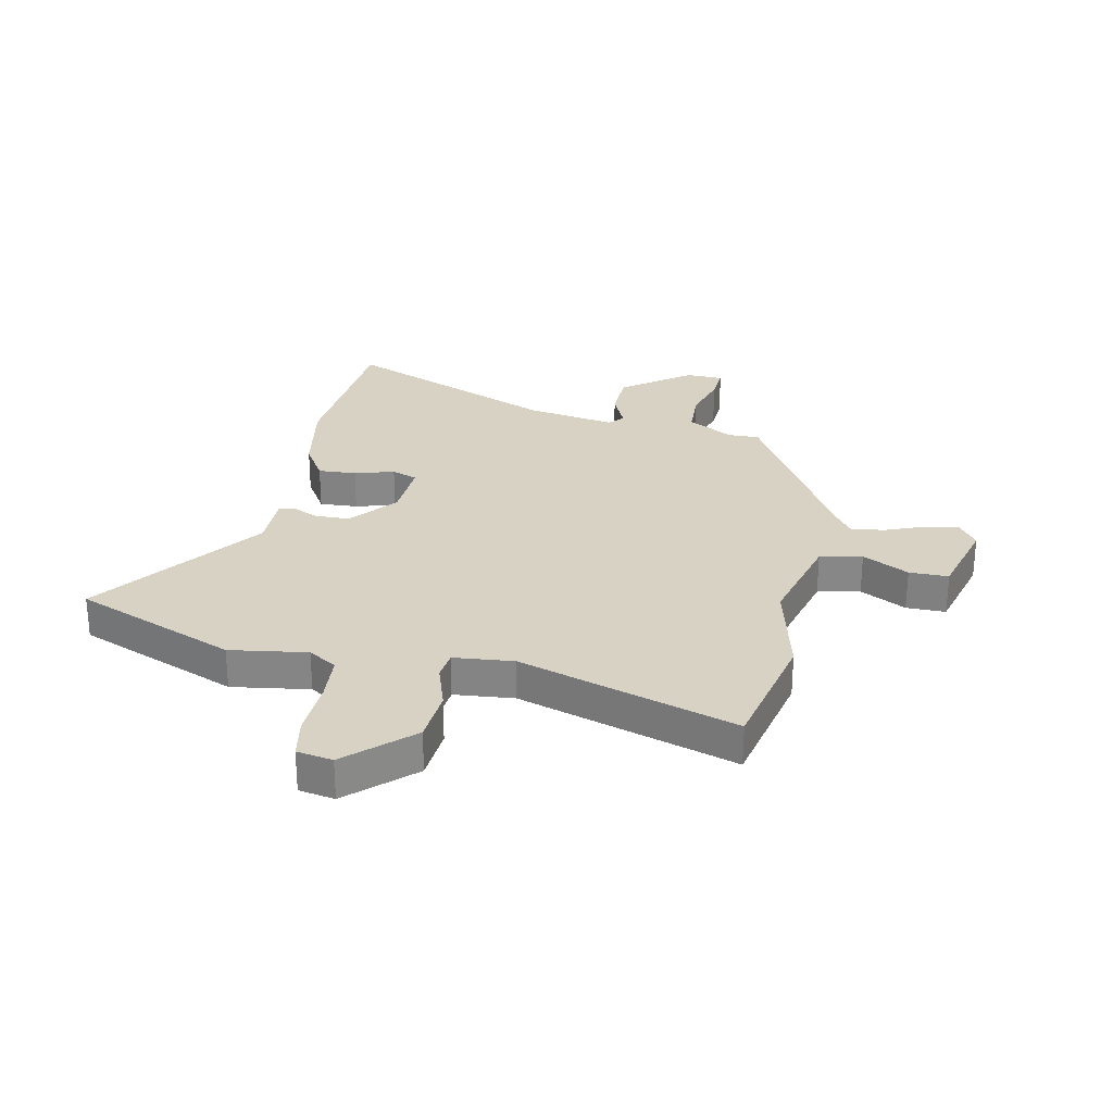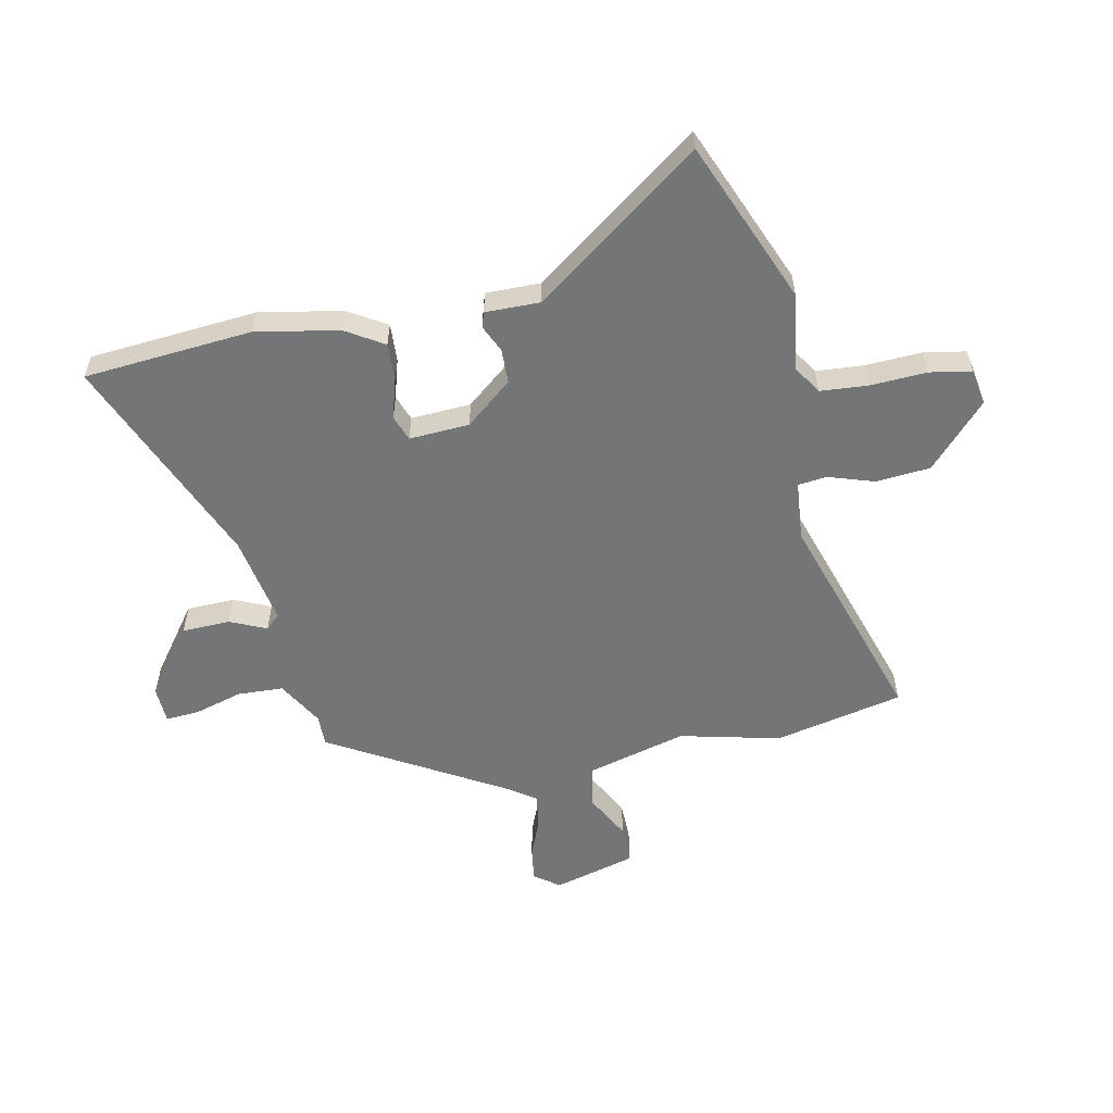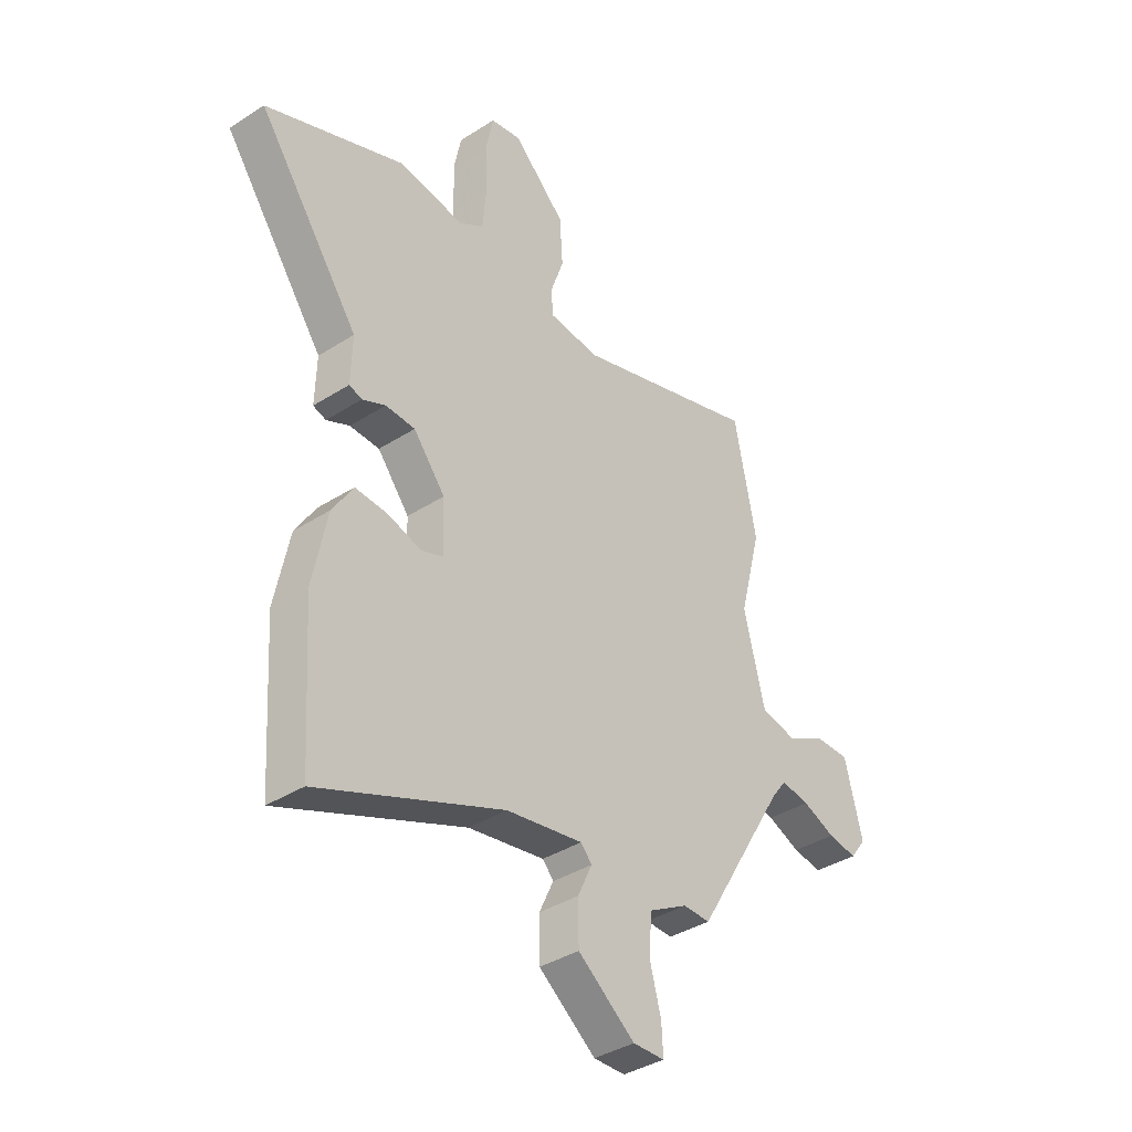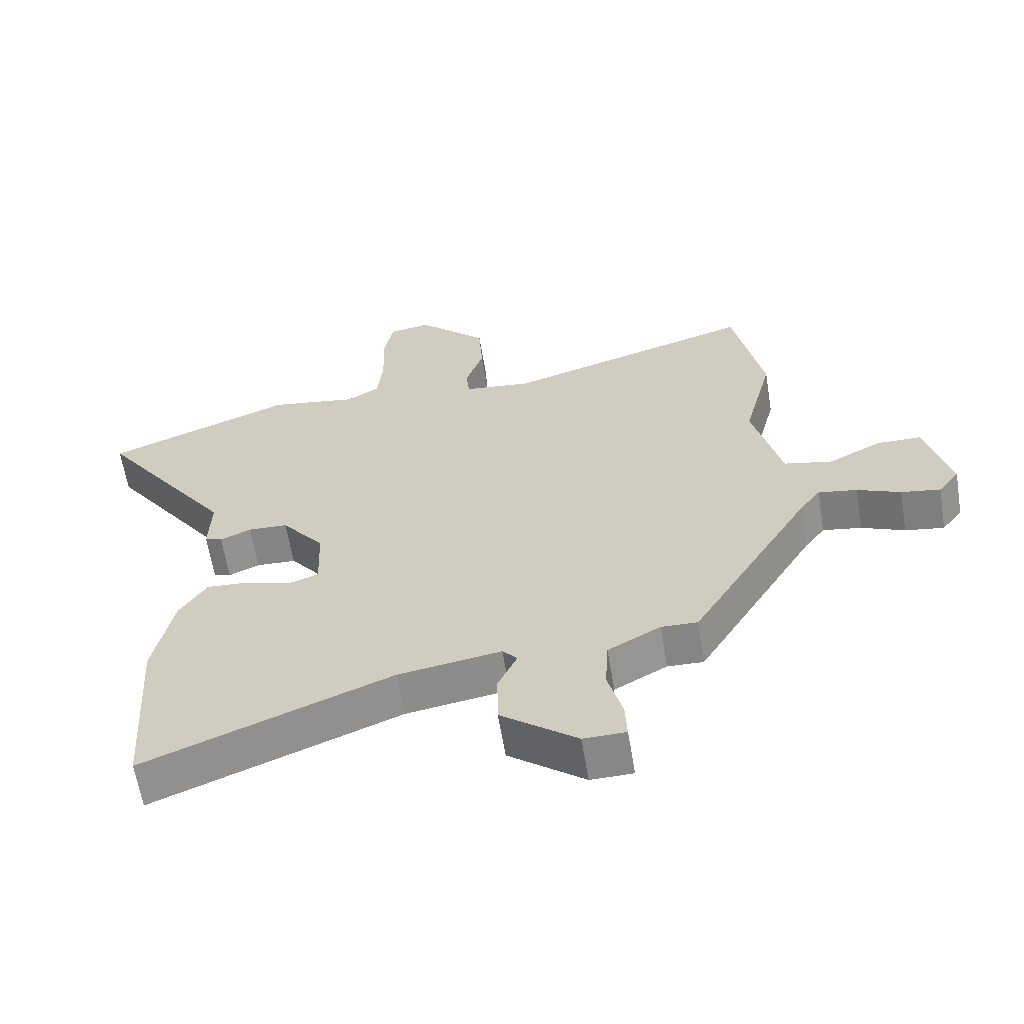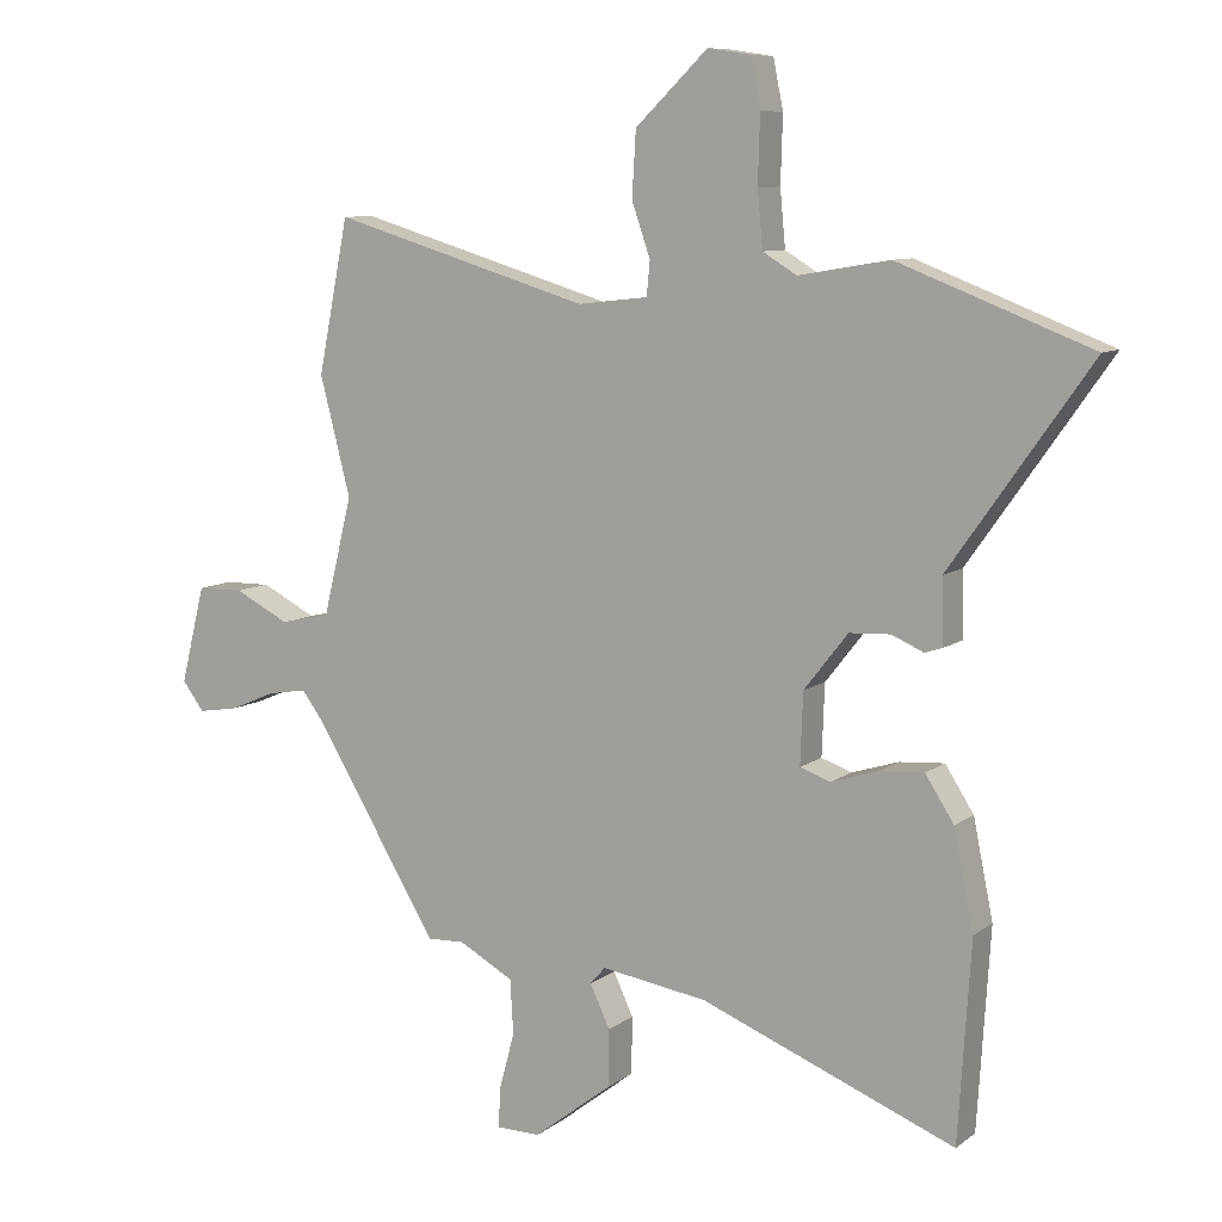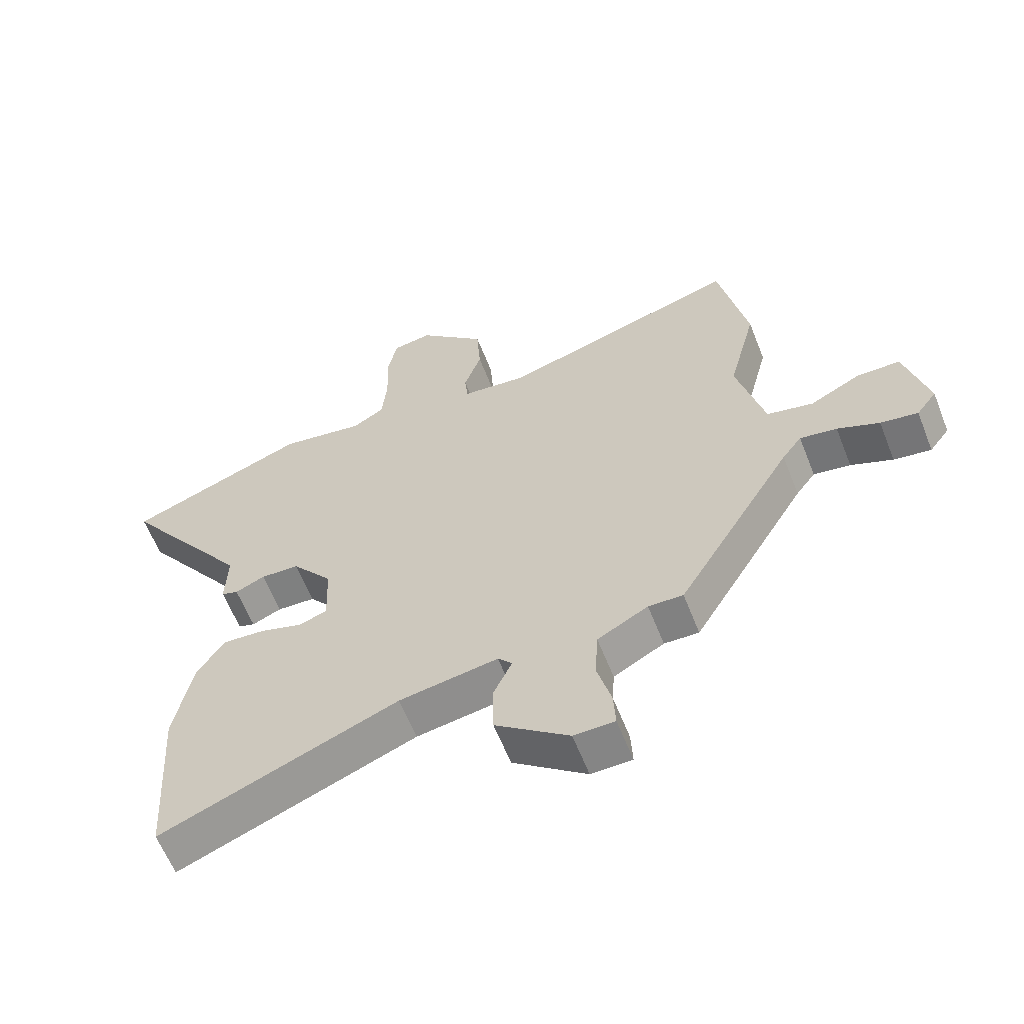
<metadata>
{"format":"obj","ext":"obj","renderer":"f3d","projection":"perspective","resolution":1024,"background":"white","views":[{"elev":27.7,"azim":12.7,"up":"+Y"},{"elev":-56.5,"azim":-77.2,"up":"+Y"},{"elev":-37.5,"azim":-50.5,"up":"+Z"},{"elev":-62.3,"azim":9.3,"up":"+Z"},{"elev":8.9,"azim":-151.1,"up":"+Z"},{"elev":-61.3,"azim":21.5,"up":"+Z"}]}
</metadata>
<code>
v 0.348 0.07 -0.464
v 0.292 0.07 -0.462
v 0.21 0.07 -0.507
v 0.205 0.07 -0.589
v 0.228 0.07 -0.675
v 0.231 0.07 -0.735
v 0.165 0.07 -0.736
v 0.046 0.07 -0.644
v 0.045 0.07 -0.558
v 0.075 0.07 -0.494
v 0.052 0.07 -0.468
v -0.108 0.07 -0.493
v -0.491 0.07 -0.645
v -0.51 0.07 -0.346
v -0.48 0.07 -0.199
v -0.437 0.07 -0.132
v -0.369 0.07 -0.137
v -0.299 0.07 -0.159
v -0.253 0.07 -0.143
v -0.257 0.07 -0.036
v -0.323 0.07 0.048
v -0.385 0.07 0.051
v -0.433 0.07 0.03
v -0.46 0.07 0.039
v -0.457 0.07 0.136
v -0.668 0.07 0.435
v -0.378 0.07 0.547
v -0.241 0.07 0.524
v -0.19 0.07 0.555
v -0.182 0.07 0.64
v -0.185 0.07 0.74
v -0.17 0.07 0.814
v -0.106 0.07 0.824
v 0.003 0.07 0.719
v 0.009 0.07 0.622
v -0.019 0.07 0.541
v -0.014 0.07 0.49
v 0.092 0.07 0.478
v 0.481 0.07 0.594
v 0.527 0.07 0.364
v 0.481 0.07 0.186
v 0.525 0.07 0.008
v 0.6 0.07 -0.009
v 0.683 0.07 0.033
v 0.753 0.07 0.032
v 0.79 0.07 -0.115
v 0.757 0.07 -0.159
v 0.696 0.07 -0.149
v 0.628 0.07 -0.12
v 0.568 0.07 -0.11
v 0.536 0.07 -0.153
v 0.348 0 -0.464
v 0.292 0 -0.462
v 0.21 0 -0.507
v 0.205 0 -0.589
v 0.228 0 -0.675
v 0.231 0 -0.735
v 0.165 0 -0.736
v 0.046 0 -0.644
v 0.045 0 -0.558
v 0.075 0 -0.494
v 0.052 0 -0.468
v -0.108 0 -0.493
v -0.491 0 -0.645
v -0.51 0 -0.346
v -0.48 0 -0.199
v -0.437 0 -0.132
v -0.369 0 -0.137
v -0.299 0 -0.159
v -0.253 0 -0.143
v -0.257 0 -0.036
v -0.323 0 0.048
v -0.385 0 0.051
v -0.433 0 0.03
v -0.46 0 0.039
v -0.457 0 0.136
v -0.668 0 0.435
v -0.378 0 0.547
v -0.241 0 0.524
v -0.19 0 0.555
v -0.182 0 0.64
v -0.185 0 0.74
v -0.17 0 0.814
v -0.106 0 0.824
v 0.003 0 0.719
v 0.009 0 0.622
v -0.019 0 0.541
v -0.014 0 0.49
v 0.092 0 0.478
v 0.481 0 0.594
v 0.527 0 0.364
v 0.481 0 0.186
v 0.525 0 0.008
v 0.6 0 -0.009
v 0.683 0 0.033
v 0.753 0 0.032
v 0.79 0 -0.115
v 0.757 0 -0.159
v 0.696 0 -0.149
v 0.628 0 -0.12
v 0.568 0 -0.11
v 0.536 0 -0.153
f 46 47 48 49
f 46 49 50
f 43 44 45 46
f 42 43 46 50
f 38 39 40 41
f 37 38 41 42
f 33 34 35 36
f 33 36 37
f 30 31 32 33
f 29 30 33 37
f 28 29 37 42
f 25 26 27 28
f 22 23 24 25
f 21 22 25 28
f 20 21 28 42
f 15 16 17 18
f 13 14 15 18
f 12 13 18 19
f 11 12 19 20
f 7 8 9 10
f 5 6 7 10
f 4 5 10
f 3 4 10 11
f 2 3 11 20
f 51 1 2 20
f 20 42 50 51
f 100 99 98 97
f 101 100 97
f 97 96 95 94
f 101 97 94 93
f 92 91 90 89
f 93 92 89 88
f 87 86 85 84
f 88 87 84
f 84 83 82 81
f 88 84 81 80
f 93 88 80 79
f 79 78 77 76
f 76 75 74 73
f 79 76 73 72
f 93 79 72 71
f 69 68 67 66
f 69 66 65 64
f 70 69 64 63
f 71 70 63 62
f 61 60 59 58
f 61 58 57 56
f 61 56 55
f 62 61 55 54
f 71 62 54 53
f 71 53 52 102
f 102 101 93 71
f 1 52 53 2
f 2 53 54 3
f 3 54 55 4
f 4 55 56 5
f 5 56 57 6
f 6 57 58 7
f 7 58 59 8
f 8 59 60 9
f 9 60 61 10
f 10 61 62 11
f 11 62 63 12
f 12 63 64 13
f 13 64 65 14
f 14 65 66 15
f 15 66 67 16
f 16 67 68 17
f 17 68 69 18
f 18 69 70 19
f 19 70 71 20
f 20 71 72 21
f 21 72 73 22
f 22 73 74 23
f 23 74 75 24
f 24 75 76 25
f 25 76 77 26
f 26 77 78 27
f 27 78 79 28
f 28 79 80 29
f 29 80 81 30
f 30 81 82 31
f 31 82 83 32
f 32 83 84 33
f 33 84 85 34
f 34 85 86 35
f 35 86 87 36
f 36 87 88 37
f 37 88 89 38
f 38 89 90 39
f 39 90 91 40
f 40 91 92 41
f 41 92 93 42
f 42 93 94 43
f 43 94 95 44
f 44 95 96 45
f 45 96 97 46
f 46 97 98 47
f 47 98 99 48
f 48 99 100 49
f 49 100 101 50
f 50 101 102 51
f 51 102 52 1

</code>
